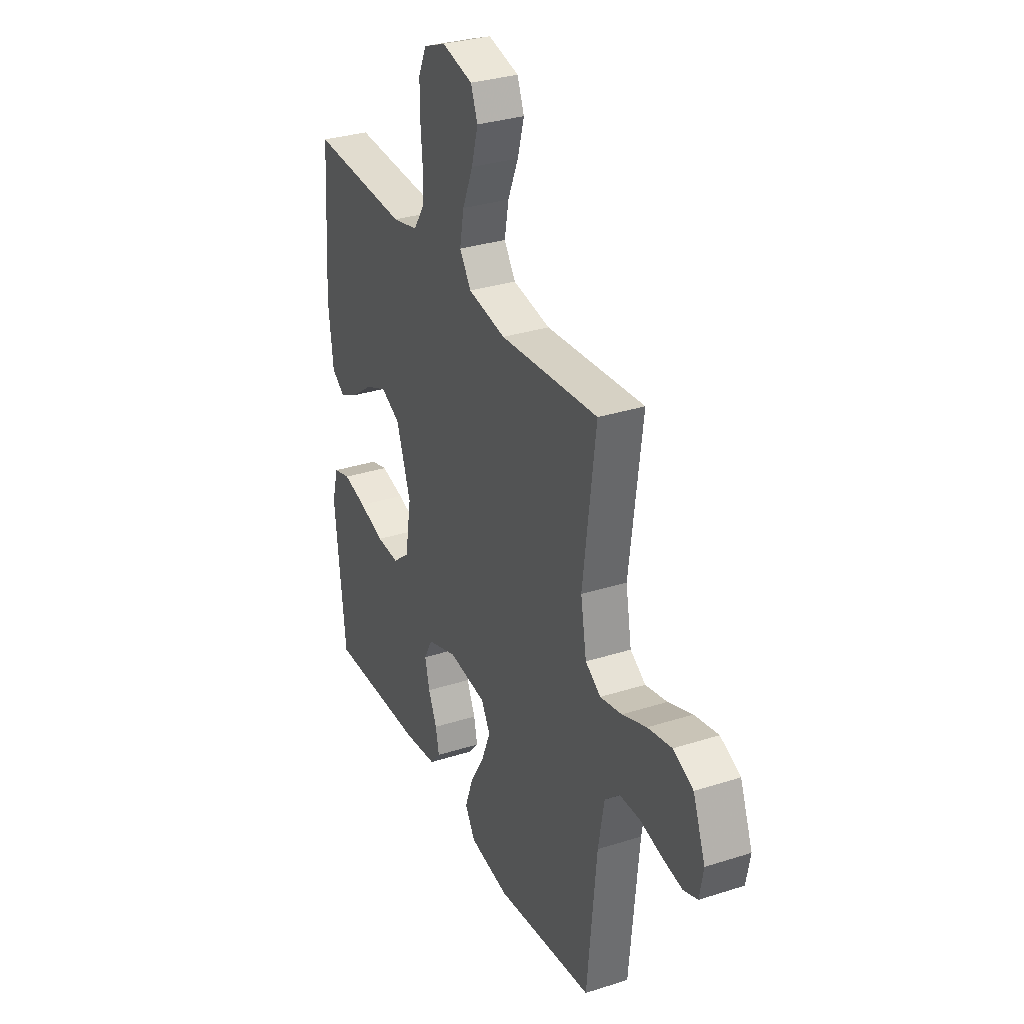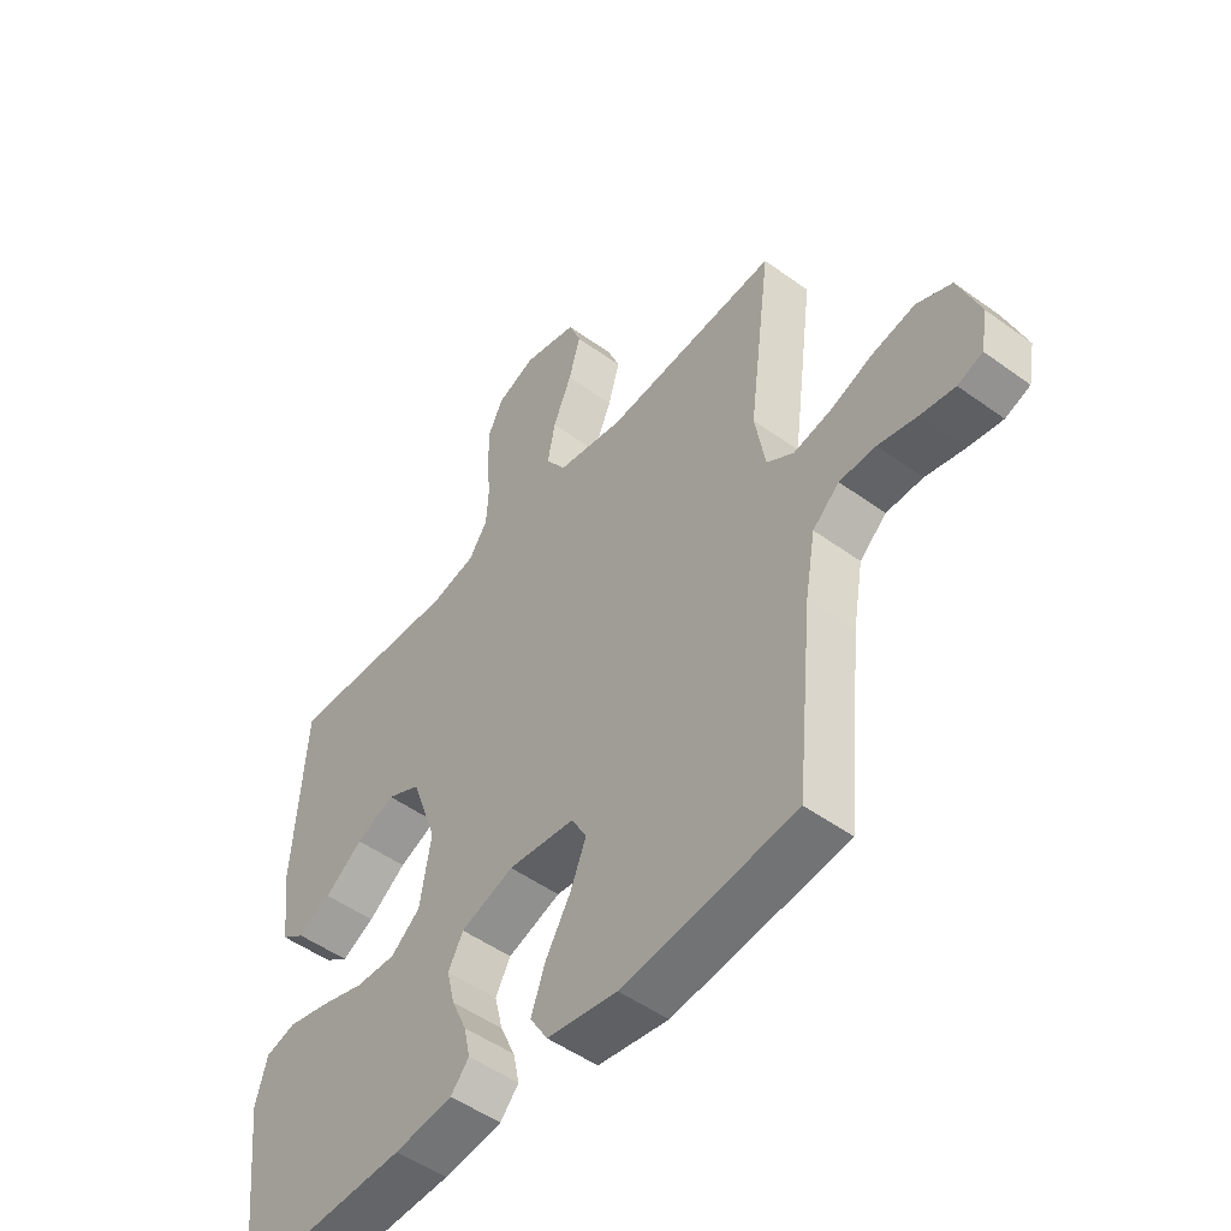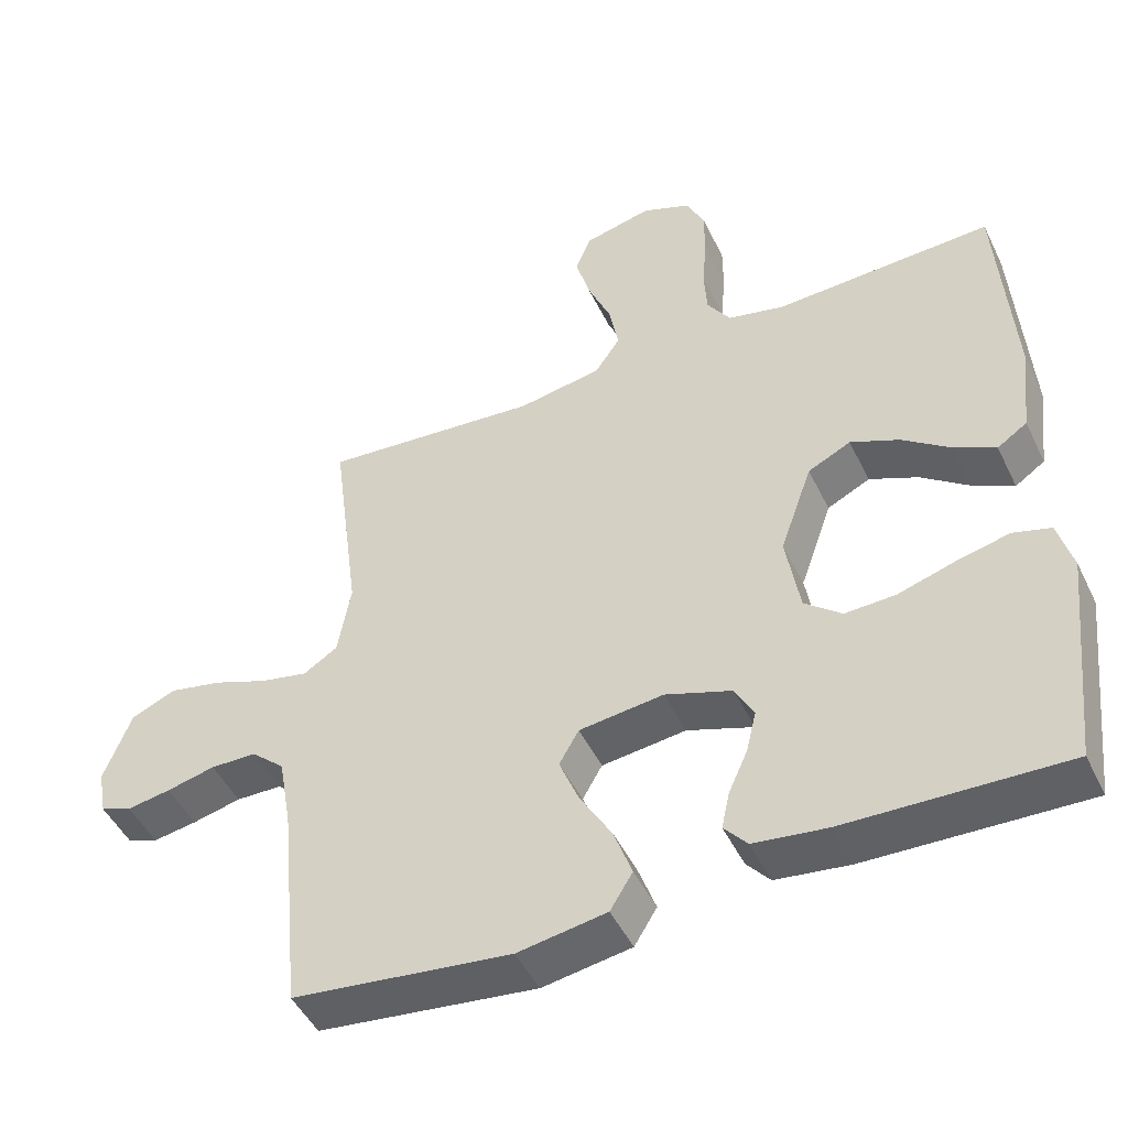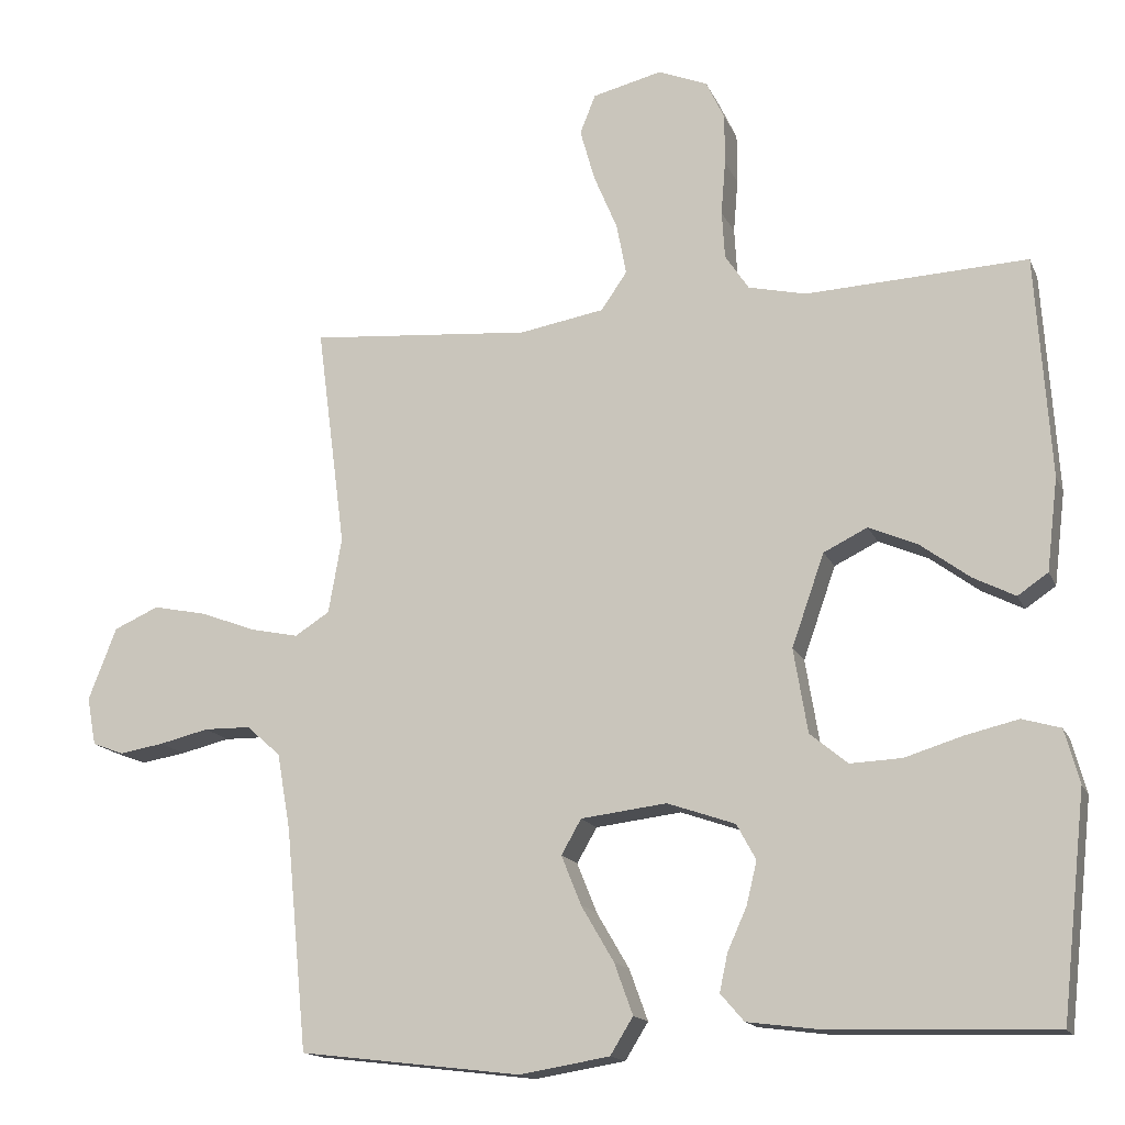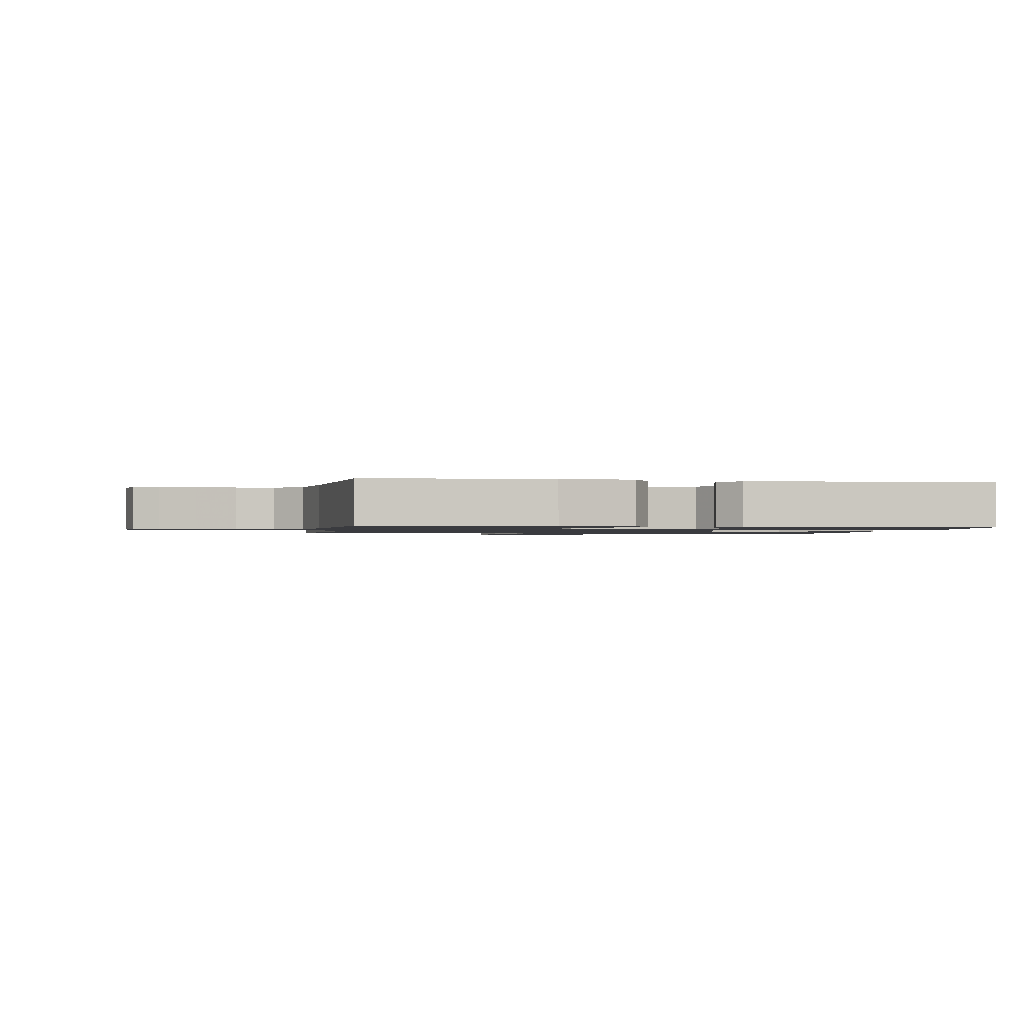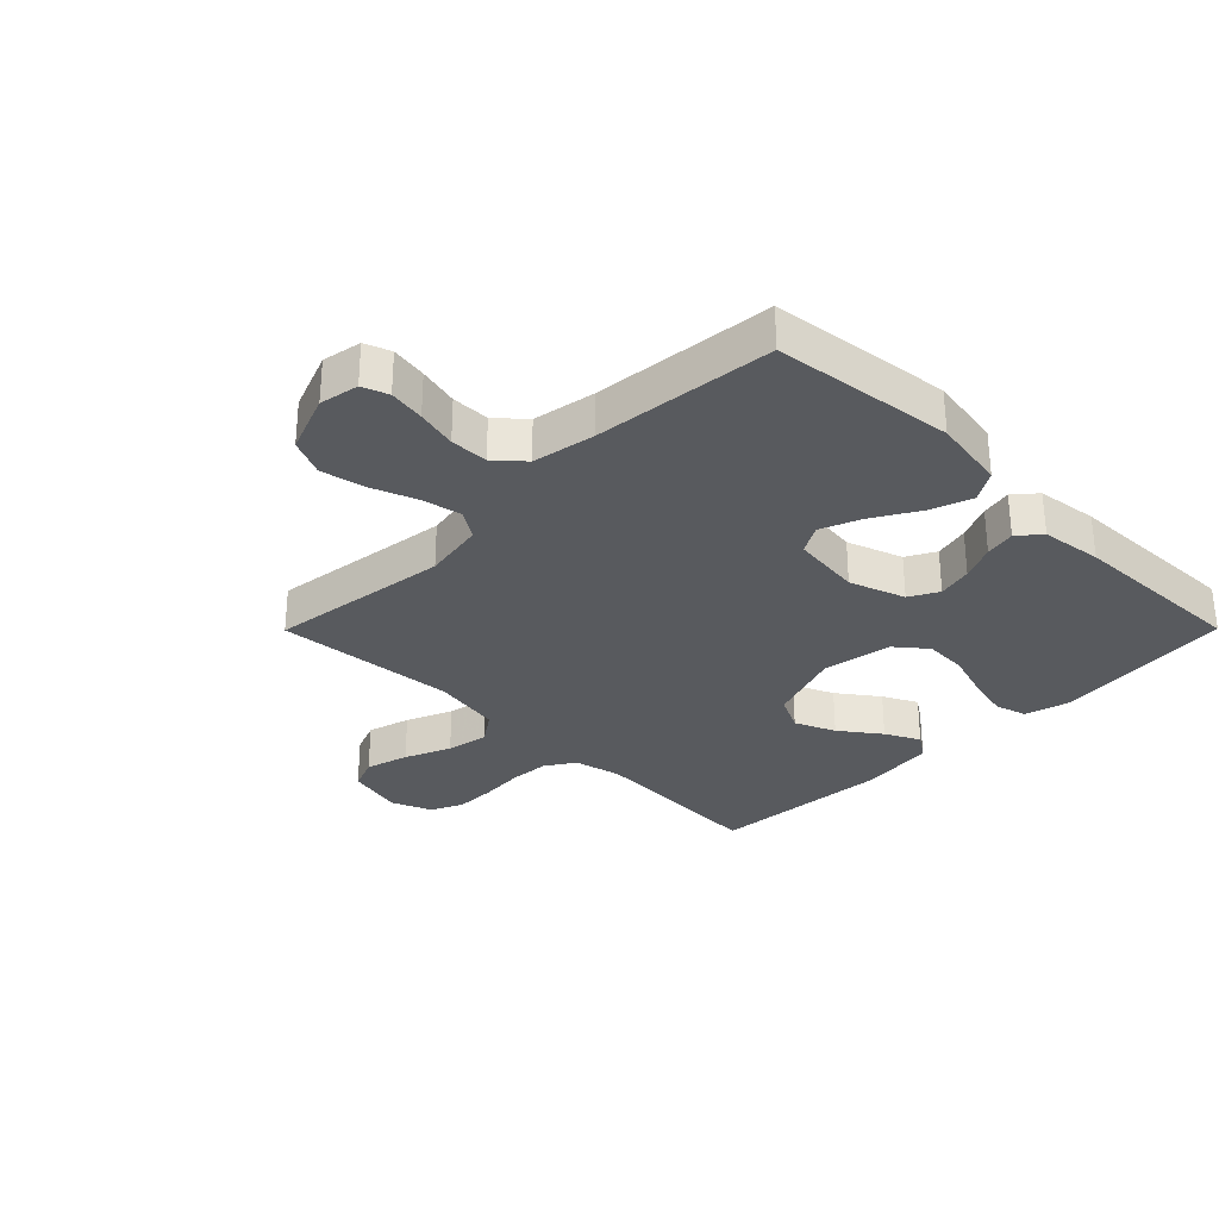
<metadata>
{"format":"obj","ext":"obj","renderer":"f3d","projection":"perspective","resolution":1024,"background":"white","views":[{"elev":31.6,"azim":65.6,"up":"+Z"},{"elev":-50.1,"azim":51.4,"up":"+Z"},{"elev":-47.6,"azim":-155.0,"up":"+Z"},{"elev":-15.3,"azim":-162.5,"up":"+Z"},{"elev":-1.2,"azim":170.3,"up":"+Y"},{"elev":-30.6,"azim":135.2,"up":"+Y"}]}
</metadata>
<code>
v 0.5 0.07 -0.5
v 0.2 0.07 -0.536
v 0.078 0.07 -0.516
v 0.047 0.07 -0.466
v 0.072 0.07 -0.397
v 0.116 0.07 -0.322
v 0.143 0.07 -0.255
v 0.116 0.07 -0.208
v 0 0.07 -0.194
v -0.092 0.07 -0.226
v -0.118 0.07 -0.274
v -0.104 0.07 -0.332
v -0.078 0.07 -0.39
v -0.067 0.07 -0.441
v -0.099 0.07 -0.478
v -0.2 0.07 -0.491
v -0.5 0.07 -0.5
v -0.533 0.07 -0.2
v -0.513 0.07 -0.127
v -0.461 0.07 -0.112
v -0.389 0.07 -0.129
v -0.311 0.07 -0.153
v -0.241 0.07 -0.156
v -0.19 0.07 -0.114
v -0.171 0.07 0
v -0.215 0.07 0.125
v -0.274 0.07 0.154
v -0.341 0.07 0.125
v -0.407 0.07 0.076
v -0.464 0.07 0.047
v -0.505 0.07 0.075
v -0.52 0.07 0.2
v -0.5 0.07 0.5
v -0.2 0.07 0.486
v -0.122 0.07 0.504
v -0.09 0.07 0.552
v -0.086 0.07 0.617
v -0.092 0.07 0.69
v -0.092 0.07 0.758
v -0.067 0.07 0.811
v 0 0.07 0.838
v 0.094 0.07 0.815
v 0.115 0.07 0.762
v 0.095 0.07 0.691
v 0.063 0.07 0.615
v 0.05 0.07 0.546
v 0.085 0.07 0.495
v 0.2 0.07 0.475
v 0.5 0.07 0.5
v 0.461 0.07 0.2
v 0.479 0.07 0.098
v 0.526 0.07 0.068
v 0.592 0.07 0.082
v 0.666 0.07 0.11
v 0.739 0.07 0.125
v 0.8 0.07 0.098
v 0.838 0.07 0
v 0.826 0.07 -0.065
v 0.783 0.07 -0.081
v 0.723 0.07 -0.071
v 0.656 0.07 -0.055
v 0.593 0.07 -0.056
v 0.547 0.07 -0.097
v 0.529 0.07 -0.2
v 0.5 0 -0.5
v 0.2 0 -0.536
v 0.078 0 -0.516
v 0.047 0 -0.466
v 0.072 0 -0.397
v 0.116 0 -0.322
v 0.143 0 -0.255
v 0.116 0 -0.208
v 0 0 -0.194
v -0.092 0 -0.226
v -0.118 0 -0.274
v -0.104 0 -0.332
v -0.078 0 -0.39
v -0.067 0 -0.441
v -0.099 0 -0.478
v -0.2 0 -0.491
v -0.5 0 -0.5
v -0.533 0 -0.2
v -0.513 0 -0.127
v -0.461 0 -0.112
v -0.389 0 -0.129
v -0.311 0 -0.153
v -0.241 0 -0.156
v -0.19 0 -0.114
v -0.171 0 0
v -0.215 0 0.125
v -0.274 0 0.154
v -0.341 0 0.125
v -0.407 0 0.076
v -0.464 0 0.047
v -0.505 0 0.075
v -0.52 0 0.2
v -0.5 0 0.5
v -0.2 0 0.486
v -0.122 0 0.504
v -0.09 0 0.552
v -0.086 0 0.617
v -0.092 0 0.69
v -0.092 0 0.758
v -0.067 0 0.811
v 0 0 0.838
v 0.094 0 0.815
v 0.115 0 0.762
v 0.095 0 0.691
v 0.063 0 0.615
v 0.05 0 0.546
v 0.085 0 0.495
v 0.2 0 0.475
v 0.5 0 0.5
v 0.461 0 0.2
v 0.479 0 0.098
v 0.526 0 0.068
v 0.592 0 0.082
v 0.666 0 0.11
v 0.739 0 0.125
v 0.8 0 0.098
v 0.838 0 0
v 0.826 0 -0.065
v 0.783 0 -0.081
v 0.723 0 -0.071
v 0.656 0 -0.055
v 0.593 0 -0.056
v 0.547 0 -0.097
v 0.529 0 -0.2
f 59 60 61
f 58 59 61
f 57 58 61
f 56 57 61
f 55 56 61
f 54 55 61
f 53 54 61
f 52 53 61 62
f 51 52 62 63
f 48 49 50
f 47 48 50 51
f 43 44 45
f 42 43 45
f 41 42 45
f 40 41 45
f 39 40 45
f 38 39 45
f 37 38 45
f 36 37 45 46
f 35 36 46 47
f 32 33 34
f 31 32 34
f 30 31 34
f 29 30 34
f 28 29 34
f 34 35 47
f 28 34 47
f 27 28 47
f 20 21 22
f 19 20 22
f 18 19 22
f 17 18 22
f 16 17 22
f 15 16 22
f 14 15 22
f 13 14 22
f 12 13 22
f 11 12 22 23
f 10 11 23 24
f 4 5 6
f 3 4 6
f 2 3 6
f 1 2 6
f 64 1 6
f 64 6 7
f 51 63 64
f 47 51 64
f 27 47 64
f 26 27 64
f 25 26 64
f 9 10 24 25
f 8 9 25 64
f 7 8 64
f 125 124 123
f 125 123 122
f 125 122 121
f 125 121 120
f 125 120 119
f 125 119 118
f 125 118 117
f 126 125 117 116
f 127 126 116 115
f 114 113 112
f 115 114 112 111
f 109 108 107
f 109 107 106
f 109 106 105
f 109 105 104
f 109 104 103
f 109 103 102
f 109 102 101
f 110 109 101 100
f 111 110 100 99
f 98 97 96
f 98 96 95
f 98 95 94
f 98 94 93
f 98 93 92
f 111 99 98
f 111 98 92
f 111 92 91
f 86 85 84
f 86 84 83
f 86 83 82
f 86 82 81
f 86 81 80
f 86 80 79
f 86 79 78
f 86 78 77
f 86 77 76
f 87 86 76 75
f 88 87 75 74
f 70 69 68
f 70 68 67
f 70 67 66
f 70 66 65
f 70 65 128
f 71 70 128
f 128 127 115
f 128 115 111
f 128 111 91
f 128 91 90
f 128 90 89
f 89 88 74 73
f 128 89 73 72
f 128 72 71
f 1 65 66 2
f 2 66 67 3
f 3 67 68 4
f 4 68 69 5
f 5 69 70 6
f 6 70 71 7
f 7 71 72 8
f 8 72 73 9
f 9 73 74 10
f 10 74 75 11
f 11 75 76 12
f 12 76 77 13
f 13 77 78 14
f 14 78 79 15
f 15 79 80 16
f 16 80 81 17
f 17 81 82 18
f 18 82 83 19
f 19 83 84 20
f 20 84 85 21
f 21 85 86 22
f 22 86 87 23
f 23 87 88 24
f 24 88 89 25
f 25 89 90 26
f 26 90 91 27
f 27 91 92 28
f 28 92 93 29
f 29 93 94 30
f 30 94 95 31
f 31 95 96 32
f 32 96 97 33
f 33 97 98 34
f 34 98 99 35
f 35 99 100 36
f 36 100 101 37
f 37 101 102 38
f 38 102 103 39
f 39 103 104 40
f 40 104 105 41
f 41 105 106 42
f 42 106 107 43
f 43 107 108 44
f 44 108 109 45
f 45 109 110 46
f 46 110 111 47
f 47 111 112 48
f 48 112 113 49
f 49 113 114 50
f 50 114 115 51
f 51 115 116 52
f 52 116 117 53
f 53 117 118 54
f 54 118 119 55
f 55 119 120 56
f 56 120 121 57
f 57 121 122 58
f 58 122 123 59
f 59 123 124 60
f 60 124 125 61
f 61 125 126 62
f 62 126 127 63
f 63 127 128 64
f 64 128 65 1

</code>
